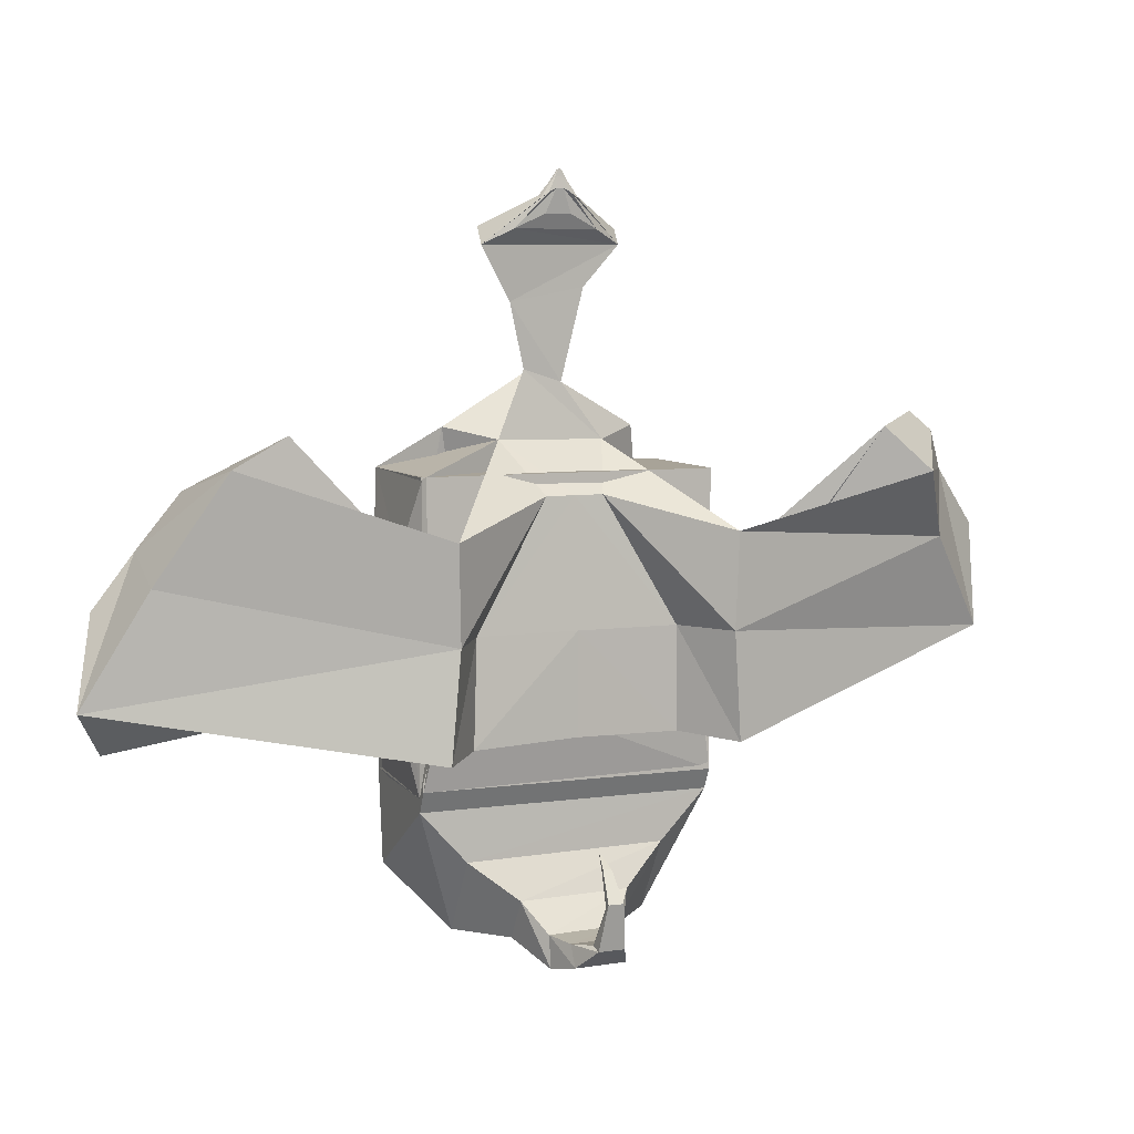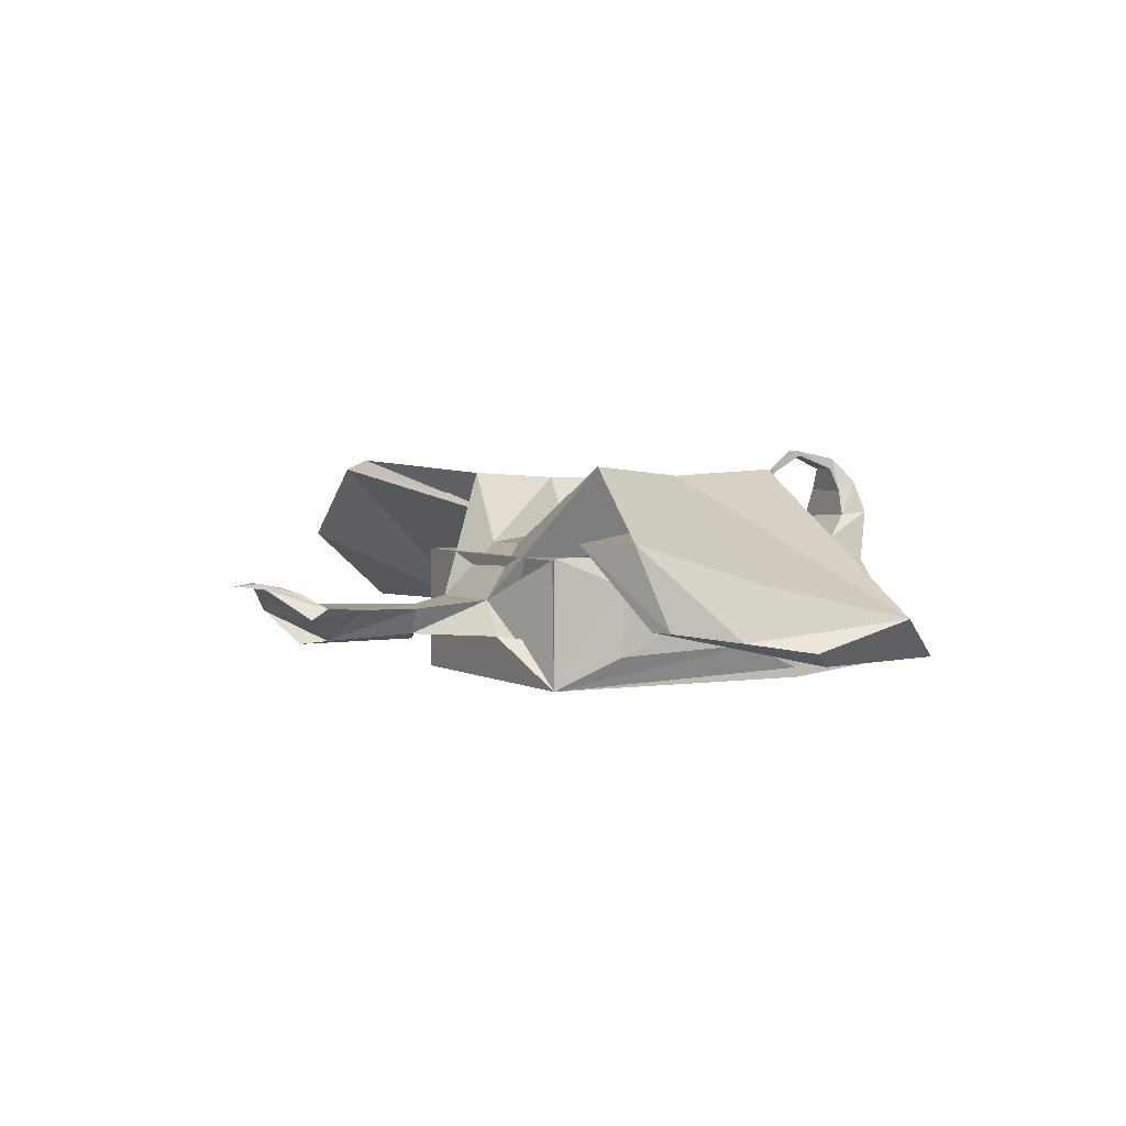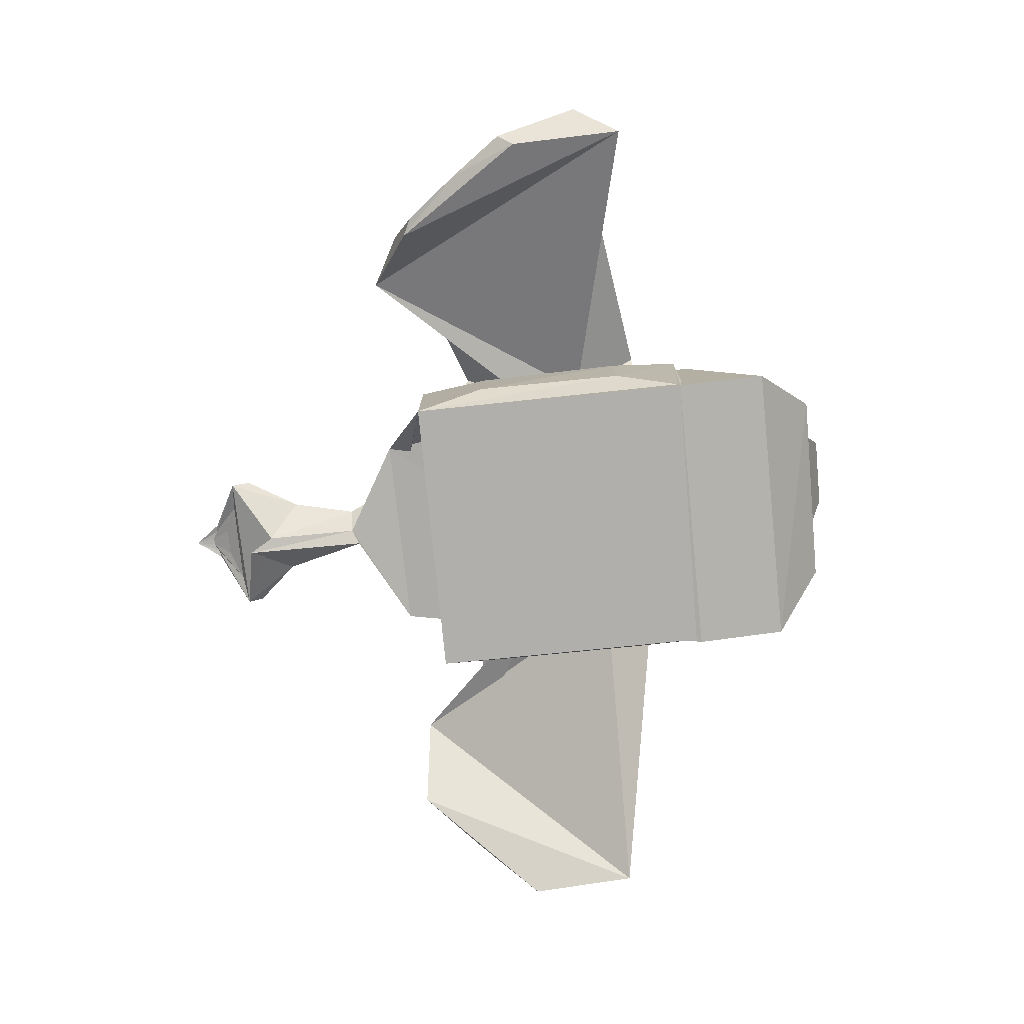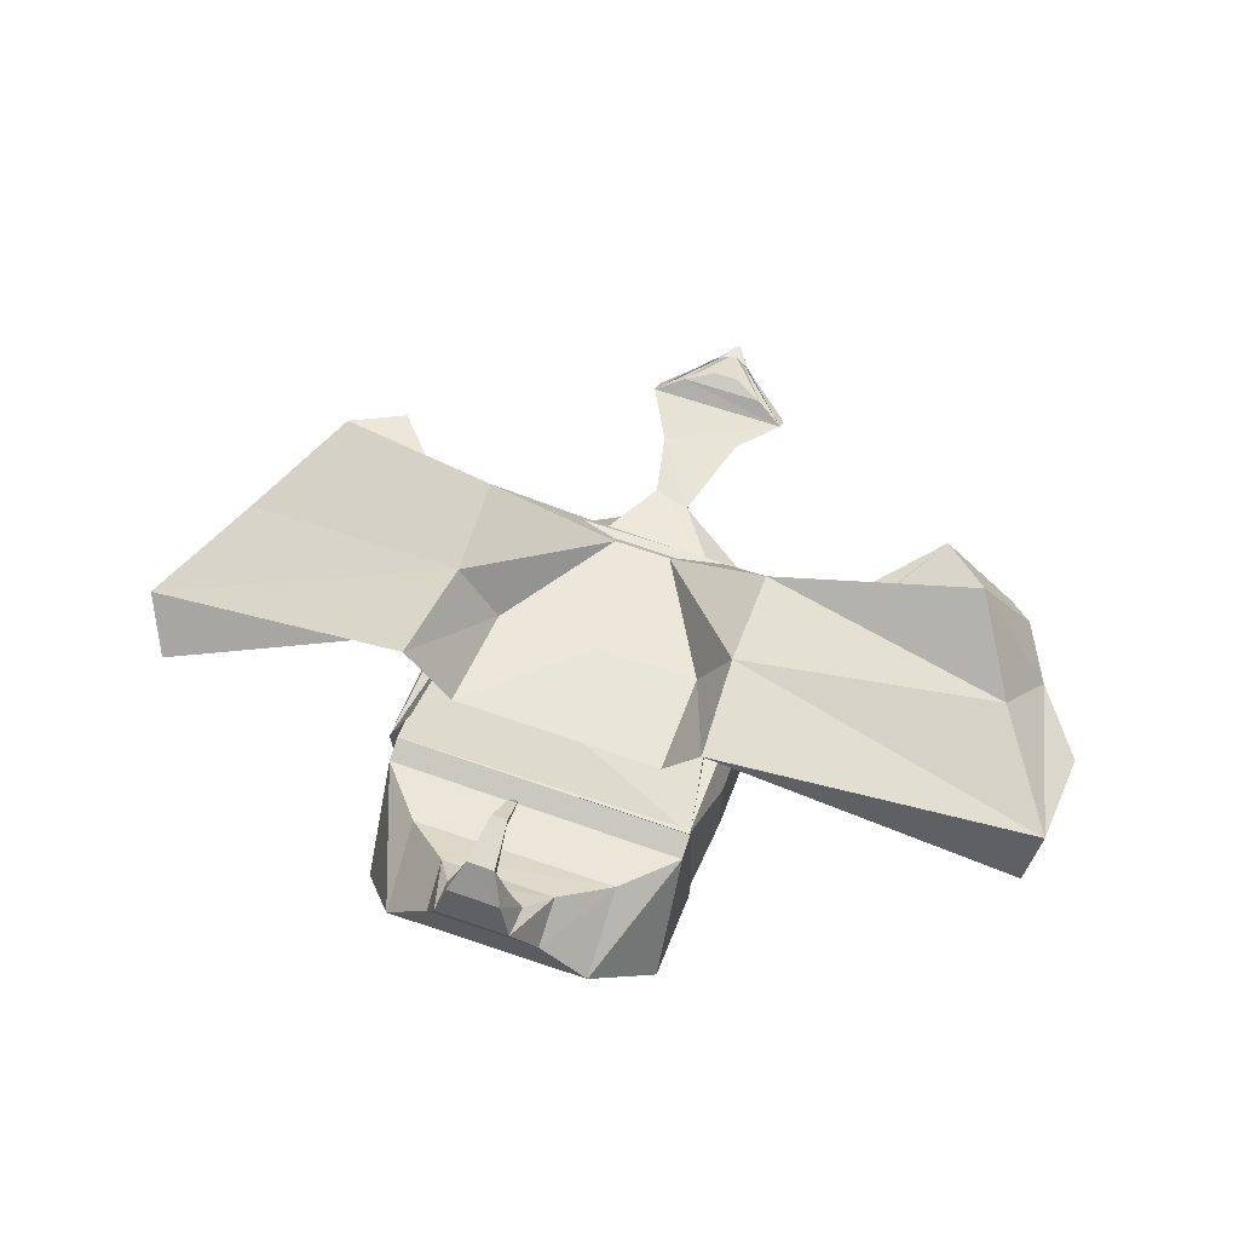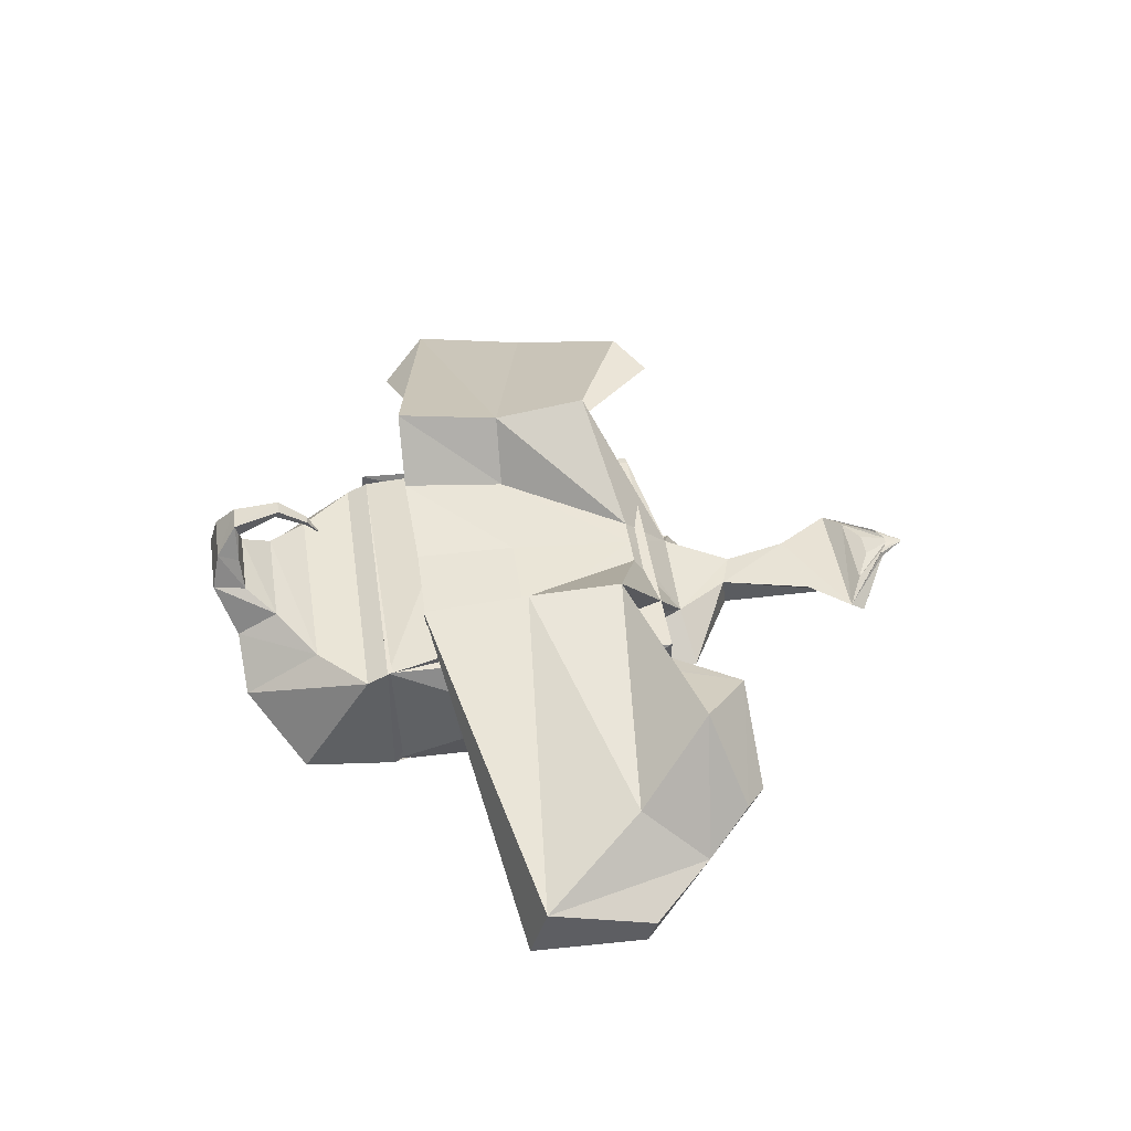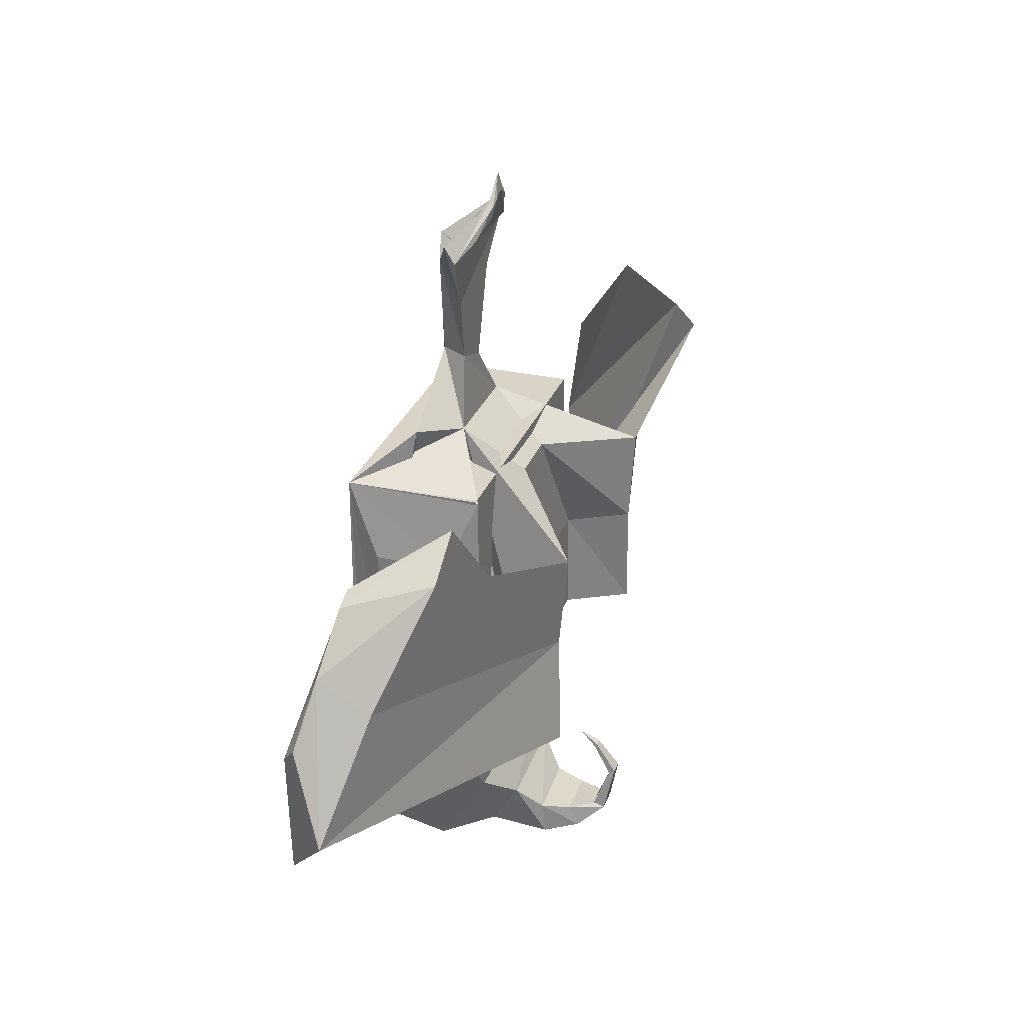
<metadata>
{"format":"obj","ext":"obj","renderer":"f3d","projection":"perspective","resolution":1024,"background":"white","views":[{"elev":6.9,"azim":157.3,"up":"+Z"},{"elev":3.2,"azim":61.7,"up":"+Y"},{"elev":-78.3,"azim":95.7,"up":"+Y"},{"elev":58.4,"azim":-159.6,"up":"+Y"},{"elev":43.6,"azim":-98.1,"up":"+Y"},{"elev":28.8,"azim":108.2,"up":"+Z"}]}
</metadata>
<code>
o FlySnakeCar
v 1 -0.449 -1
v 1 -0.449 1
v -1 -0.449 1
v -1 -0.449 -1
v 1 0.449 -1
v 1 0.449 1
v -1 0.449 1
v -1 0.449 -1
v 1 -0.449 -1
v 1 -0.449 1
v -1 -0.449 1
v -1 -0.449 -1
v 1 0.449 -1
v 1 0.449 1
v -1 0.449 1
v -1 0.449 -1
v 1 -0.449 -1
v 0.8797 -0.395 1
v -0.8797 -0.395 1
v -1 -0.449 -1
v 1 0.449 -1
v 0.8797 0.395 1
v -0.8797 0.395 1
v -1 0.449 -1
v 1 -0.449 -1
v 0.6717 -0.08186 1.278
v -0.6777 -0.1132 1.258
v -1.022 -0.455 -1
v 0.8744 0.6104 -0.2365
v 0.3694 0.1487 1.201
v -0.3574 0.1394 1.186
v -0.8809 0.5297 -0.3196
v 0.05437 -0.09545 1.642
v -0.04332 -0.1376 1.595
v 0.1701 0.08918 1.647
v -0.08479 0.1029 1.563
v 0.7267 0.6354 -0.716
v 0.1924 0.5321 0.8619
v -0.1979 0.528 0.8619
v -0.7001 0.5889 -0.6964
v 0.9926 -0.3949 -1.027
v 1 -0.449 1
v 1.04 0.4905 -1.025
v 0.9977 0.4652 0.9915
v 1.084 -0.1866 -0.536
v 1.09 -0.2267 0.5123
v 1.103 0.2725 -0.5365
v 1.088 0.2567 0.5015
v 1 -0.449 -1
v -1.022 -0.455 -1
v 1 0.449 -1
v -1.007 0.4428 -1
v 1 -0.3778 -1.629
v -1.02 -0.3838 -1.629
v 1 0.3778 -1.144
v -1.008 0.3717 -1.144
v 0.6772 0.06235 -2.01
v -0.6858 0.0678 -1.991
v 0.6858 0.389 -1.493
v -0.6848 0.3829 -1.474
v 0.3693 0.3551 -2.026
v -0.3761 0.3581 -2.016
v 0.374 0.5338 -1.743
v -0.3766 0.52 -1.733
v 0.2408 0.7165 -2.156
v -0.2485 0.7139 -2.149
v 0.2439 0.6969 -1.937
v -0.248 0.6754 -1.93
v 0.1703 0.9509 -2.097
v -0.1788 0.9476 -2.093
v 0.1725 0.8846 -1.955
v -0.1766 0.8813 -1.951
v 0.08633 1.128 -1.956
v -0.09534 1.125 -1.956
v 0.08747 1.05 -1.933
v -0.0942 1.047 -1.933
v 0.04702 1.192 -1.643
v -0.05799 1.191 -1.644
v 0.04768 1.153 -1.67
v -0.05733 1.152 -1.671
v 0.02281 1.049 -1.452
v -0.0354 1.049 -1.453
v 0.02318 1.033 -1.473
v -0.03504 1.033 -1.474
v -0.00256 0.9339 -1.382
v -0.01081 0.9338 -1.382
v -0.002508 0.9317 -1.385
v -0.01076 0.9316 -1.385
v 0.06082 -0.1198 2.279
v -0.03639 -0.1421 2.447
v 0.2697 0.1029 2.081
v -0.2353 0.1157 2.174
v 0.4765 0.06384 2.559
v -0.4769 0.06633 2.545
v 0.4765 0.1354 2.443
v -0.4768 0.1271 2.447
v 0.2848 0.1256 2.58
v -0.2845 0.1248 2.579
v 0.2848 0.2209 2.545
v -0.2845 0.2204 2.543
v 0.08778 0.1906 2.666
v -0.08778 0.1906 2.666
v 0.08778 0.2645 2.639
v -0.08778 0.2645 2.639
v 0.6902 0.5934 0
v -0.002198 0.5863 -0.6908
v -0.002773 0.5294 0.8619
v -0.6945 0.5882 -0
v -0.002211 0.5863 0
v 0.8846 0.6612 -0.237
v 0.8651 0.643 0.1917
v 1.031 1.064 -0.7197
v 0.9867 1.09 0.6526
v 0.9511 1.022 1e-06
v 2.926 -0.1176 -0.7187
v 1.895 0.6067 1.293
v 3.12 0.1499 -0.3994
v 2.258 0.6229 1.097
v 2.693 0.3517 0.3718
v 2.911 -0.1481 0.08657
v 2.297 0.05957 0.9933
v 2.98 -0.05578 0.1966
v 2.425 0.05484 0.9305
v 2.71 0.002419 0.5671
v -0.8911 0.6276 0.2766
v -0.8976 0.6011 -0.3247
v -0.9304 1.023 0.6438
v -0.9695 0.9783 -0.7235
v -0.9218 0.9867 -0
v -1.957 1.042 1.285
v -3.05 -0.1232 -0.2776
v -2.281 1.111 0.9876
v -3.114 0.3089 -0.1713
v -2.624 0.6423 0.5022
v -2.446 0.5176 1.344
v -3.123 -0.0439 0.481
v -2.602 0.5387 1.213
v -3.154 0.155 0.5314
v -2.811 0.3074 0.9299
v 0.131 0.2545 2.754
v -0.1324 0.2569 2.751
v 0.131 0.2874 2.736
v -0.1324 0.2849 2.735
v 0.07808 0.2666 2.767
v -0.07925 0.2666 2.767
v 0.07808 0.2943 2.772
v -0.07925 0.2944 2.771
v 0.02362 0.2706 2.797
v -0.0249 0.2706 2.797
v 0.02362 0.2922 2.8
v -0.0249 0.2922 2.8
v 0.05257 0.2672 2.855
v -0.0546 0.2682 2.854
v 0.05257 0.2806 2.848
v -0.0546 0.2796 2.848
v 0.03103 0.2721 2.861
v -0.03297 0.2721 2.861
v 0.03103 0.2834 2.862
v -0.03297 0.2835 2.862
v 0.008872 0.2738 2.873
v -0.01086 0.2738 2.873
v 0.008872 0.2825 2.874
v -0.01086 0.2825 2.874
v 0.01374 0.2734 2.918
v -0.0162 0.2737 2.918
v 0.01374 0.2771 2.916
v -0.0162 0.2768 2.916
v 0.007723 0.2748 2.92
v -0.01016 0.2748 2.92
v 0.007723 0.2779 2.92
v -0.01016 0.2779 2.92
v 0.001534 0.2752 2.923
v -0.003979 0.2752 2.923
v 0.001534 0.2777 2.923
v -0.003979 0.2777 2.923
v -1 -0.449 1
v -1 -0.449 -1
v -1 0.449 1
v -1 0.449 -1
v -1.066 -0.2354 0.5243
v -1.066 -0.2354 -0.5243
v -1.066 0.2354 0.5243
v -1.066 0.2354 -0.5243
f 4 3 2
f 6 7 8
f 1 2 6
f 2 3 7
f 4 8 7
f 8 4 1
f 12 11 10
f 14 15 16
f 9 10 14
f 10 11 15
f 12 16 15
f 16 12 9
f 20 19 18
f 22 23 24
f 17 18 22
f 18 19 23
f 23 178 179
f 24 20 17
f 26 27 28
f 39 108 129
f 30 44 43
f 31 36 35
f 31 32 28
f 29 51 52
f 36 92 91
f 27 34 36
f 30 35 33
f 27 26 33
f 108 39 107
f 30 38 107
f 32 40 106
f 105 114 112
f 43 44 48
f 30 26 42
f 25 29 43
f 26 25 41
f 47 48 46
f 42 46 48
f 43 47 45
f 42 41 45
f 51 55 56
f 32 52 50
f 25 49 51
f 28 50 49
f 56 55 59
f 52 56 54
f 51 49 53
f 50 54 53
f 60 59 63
f 56 60 58
f 55 53 57
f 54 58 57
f 64 63 67
f 60 64 62
f 57 61 63
f 57 58 62
f 68 67 71
f 64 68 66
f 63 61 65
f 62 66 65
f 72 71 75
f 68 72 70
f 67 65 69
f 66 70 69
f 76 75 79
f 72 76 74
f 71 69 73
f 70 74 73
f 80 79 83
f 76 80 78
f 75 73 77
f 74 78 77
f 84 83 87
f 80 84 82
f 79 77 81
f 78 82 81
f 87 85 86
f 84 88 86
f 83 81 85
f 81 82 86
f 91 92 96
f 36 34 90
f 35 91 89
f 33 89 90
f 96 100 99
f 92 90 94
f 91 95 93
f 89 93 94
f 99 100 104
f 103 104 151
f 99 103 150
f 93 97 98
f 100 147 151
f 98 102 149
f 97 144 148
f 97 101 102
f 105 109 107
f 37 106 109
f 40 108 109
f 114 119 117
f 29 37 112
f 30 111 113
f 38 113 114
f 30 29 110
f 117 119 124
f 110 112 117
f 111 116 118
f 113 118 119
f 110 115 116
f 120 122 124
f 115 117 122
f 116 121 123
f 118 123 124
f 115 120 121
f 127 129 134
f 31 39 127
f 32 126 128
f 108 40 128
f 31 125 126
f 132 134 139
f 125 127 132
f 128 126 131
f 129 128 133
f 126 125 130
f 139 138 136
f 130 132 137
f 131 136 138
f 133 138 139
f 131 130 135
f 150 151 163
f 146 150 162
f 147 159 163
f 145 149 161
f 144 156 160
f 101 148 149
f 93 140 144
f 94 98 145
f 96 143 147
f 95 99 146
f 96 94 141
f 95 142 140
f 162 163 175
f 158 162 174
f 159 171 175
f 157 161 173
f 156 168 172
f 148 160 161
f 140 152 156
f 141 145 157
f 143 155 159
f 142 146 158
f 143 141 153
f 142 154 152
f 165 169 171
f 164 166 170
f 174 175 173
f 169 173 175
f 168 170 174
f 160 172 173
f 152 164 168
f 153 157 169
f 155 167 171
f 154 158 170
f 155 153 165
f 154 166 164
f 179 178 182
f 24 179 177
f 19 176 178
f 20 177 176
f 181 183 182
f 177 179 183
f 176 180 182
f 177 181 180
f 1 4 2
f 5 6 8
f 5 1 6
f 6 2 7
f 3 4 7
f 5 8 1
f 9 12 10
f 13 14 16
f 13 9 14
f 14 10 15
f 11 12 15
f 13 16 9
f 17 20 18
f 21 22 24
f 21 17 22
f 22 18 23
f 24 23 179
f 21 24 17
f 25 26 28
f 127 39 129
f 29 30 43
f 30 31 35
f 27 31 28
f 32 29 52
f 35 36 91
f 31 27 36
f 26 30 33
f 34 27 33
f 109 108 107
f 30 107 31
f 32 106 29
f 37 105 112
f 107 39 31
f 47 43 48
f 106 37 29
f 44 30 42
f 41 25 43
f 42 26 41
f 45 47 46
f 44 42 48
f 41 43 45
f 46 42 45
f 52 51 56
f 28 32 50
f 29 25 51
f 25 28 49
f 60 56 59
f 50 52 54
f 55 51 53
f 49 50 53
f 64 60 63
f 54 56 58
f 59 55 57
f 53 54 57
f 68 64 67
f 58 60 62
f 59 57 63
f 61 57 62
f 72 68 71
f 62 64 66
f 67 63 65
f 61 62 65
f 76 72 75
f 66 68 70
f 71 67 69
f 65 66 69
f 80 76 79
f 70 72 74
f 75 71 73
f 69 70 73
f 84 80 83
f 74 76 78
f 79 75 77
f 73 74 77
f 88 84 87
f 78 80 82
f 83 79 81
f 77 78 81
f 88 87 86
f 82 84 86
f 87 83 85
f 85 81 86
f 95 91 96
f 92 36 90
f 33 35 89
f 34 33 90
f 95 96 99
f 96 92 94
f 89 91 93
f 90 89 94
f 103 99 104
f 150 103 151
f 146 99 150
f 94 93 98
f 104 100 151
f 145 98 149
f 101 97 148
f 98 97 102
f 38 105 107
f 105 37 109
f 106 40 109
f 112 114 117
f 110 29 112
f 38 30 113
f 105 38 114
f 111 30 110
f 122 117 124
f 115 110 117
f 113 111 118
f 114 113 119
f 111 110 116
f 120 124 121
f 120 115 122
f 118 116 123
f 124 123 121
f 119 118 124
f 116 115 121
f 132 127 134
f 125 31 127
f 40 32 128
f 129 108 128
f 32 31 126
f 137 132 139
f 130 125 132
f 133 128 131
f 134 129 133
f 131 126 130
f 135 137 139
f 135 130 137
f 136 135 139
f 133 131 138
f 134 133 139
f 136 131 135
f 162 150 163
f 158 146 162
f 151 147 163
f 157 145 161
f 148 144 160
f 102 101 149
f 97 93 144
f 141 94 145
f 100 96 147
f 142 95 146
f 143 96 141
f 93 95 140
f 174 162 175
f 170 158 174
f 163 159 175
f 169 157 173
f 160 156 172
f 149 148 161
f 144 140 156
f 153 141 157
f 147 143 159
f 154 142 158
f 155 143 153
f 140 142 152
f 167 165 171
f 168 164 170
f 172 174 173
f 171 169 175
f 172 168 174
f 161 160 173
f 156 152 168
f 165 153 169
f 159 155 171
f 166 154 170
f 167 155 165
f 152 154 164
f 183 179 182
f 20 24 177
f 23 19 178
f 19 20 176
f 180 181 182
f 181 177 183
f 178 176 182
f 176 177 180

</code>
